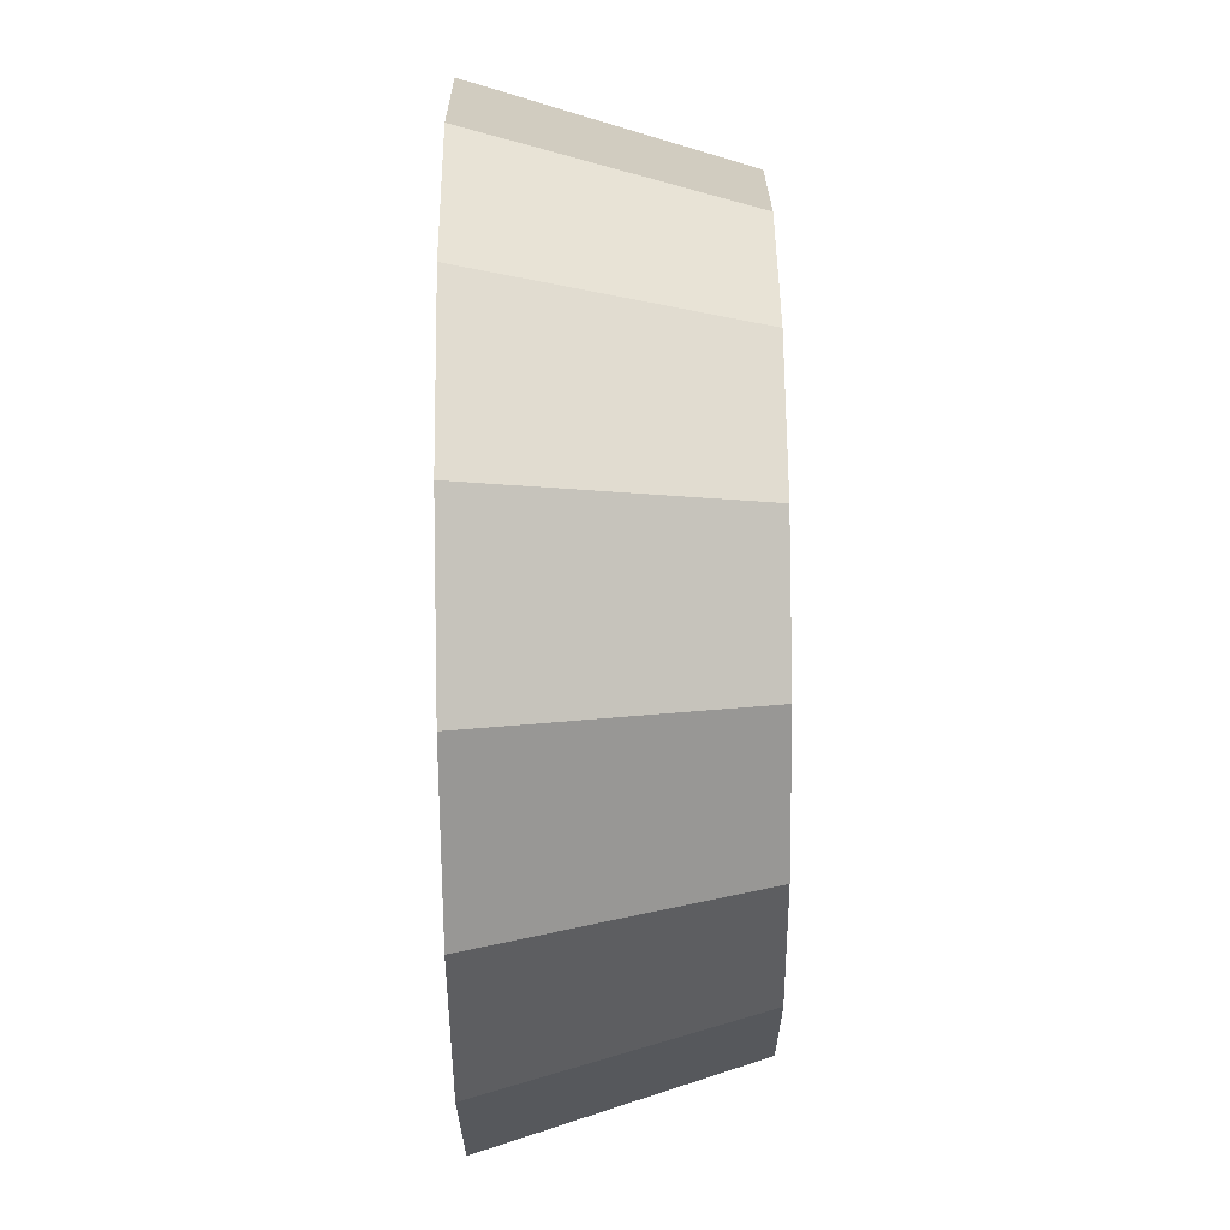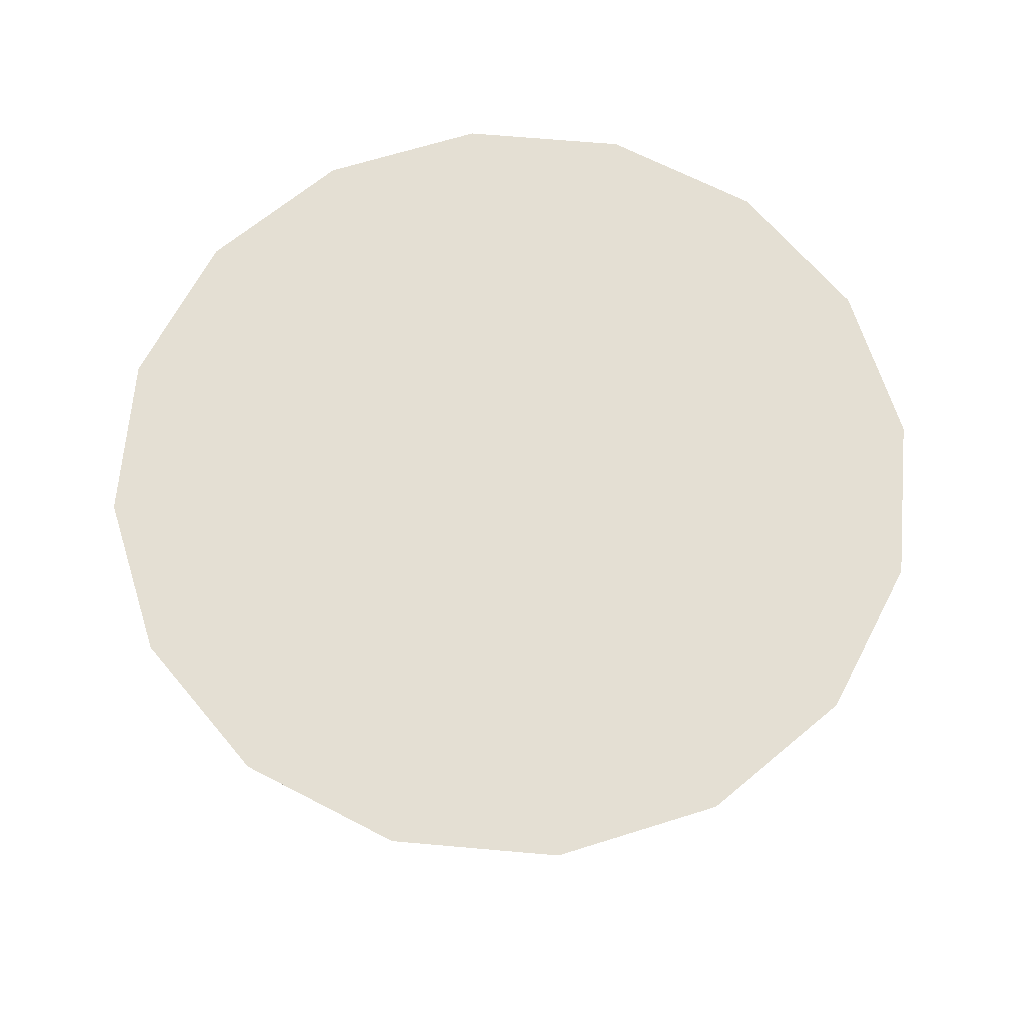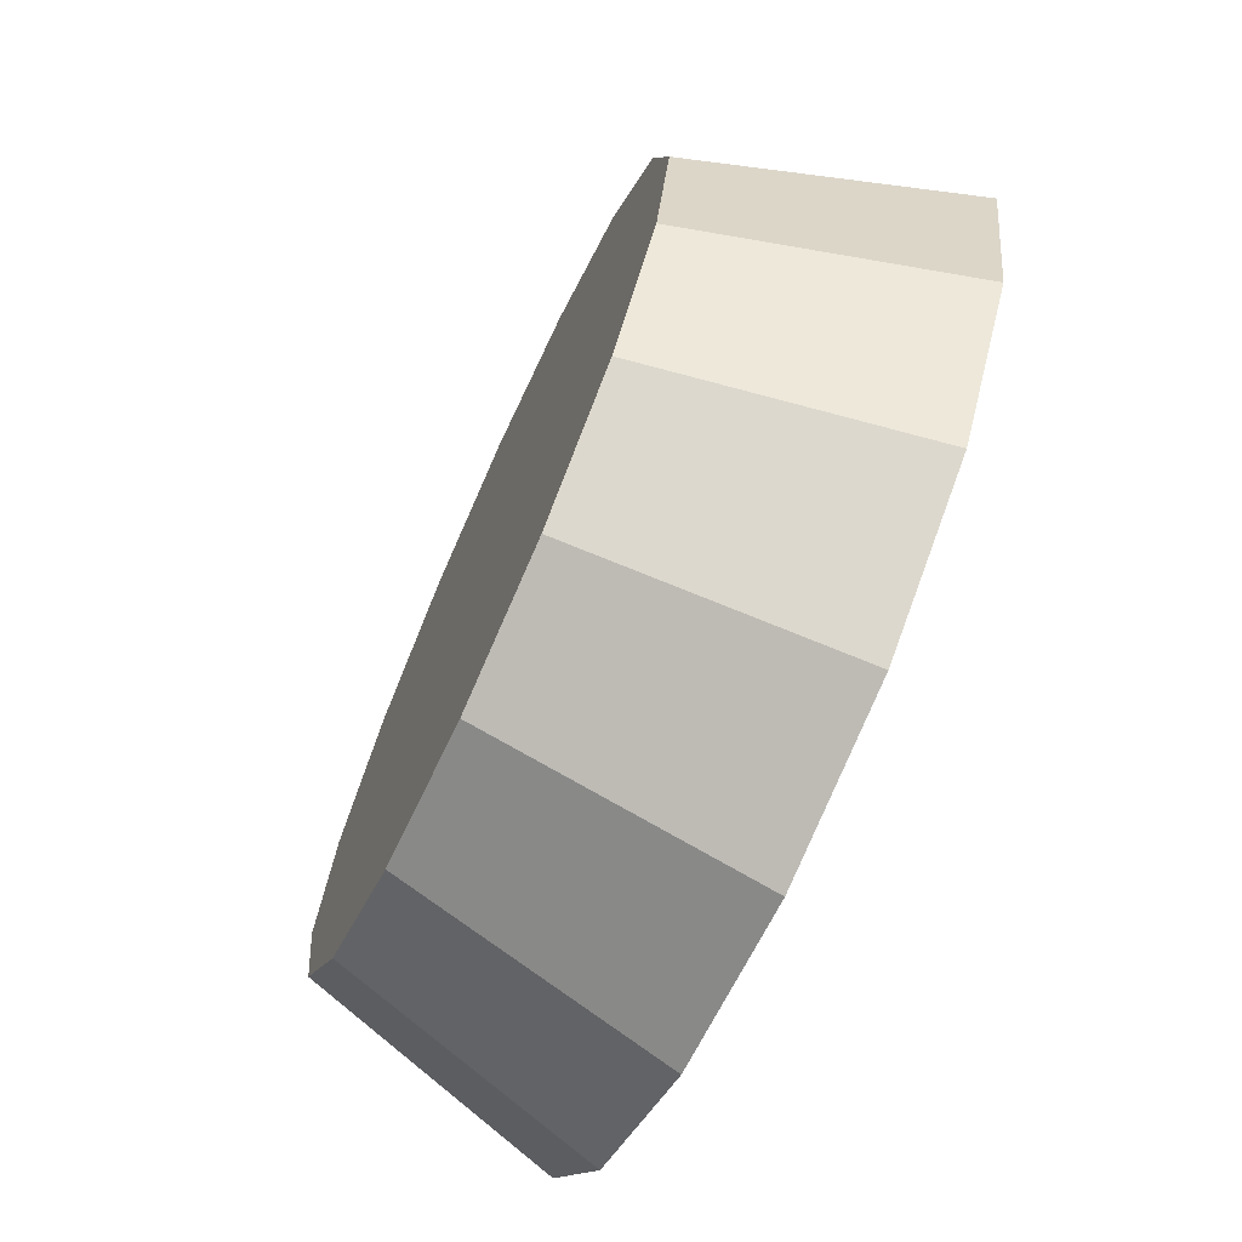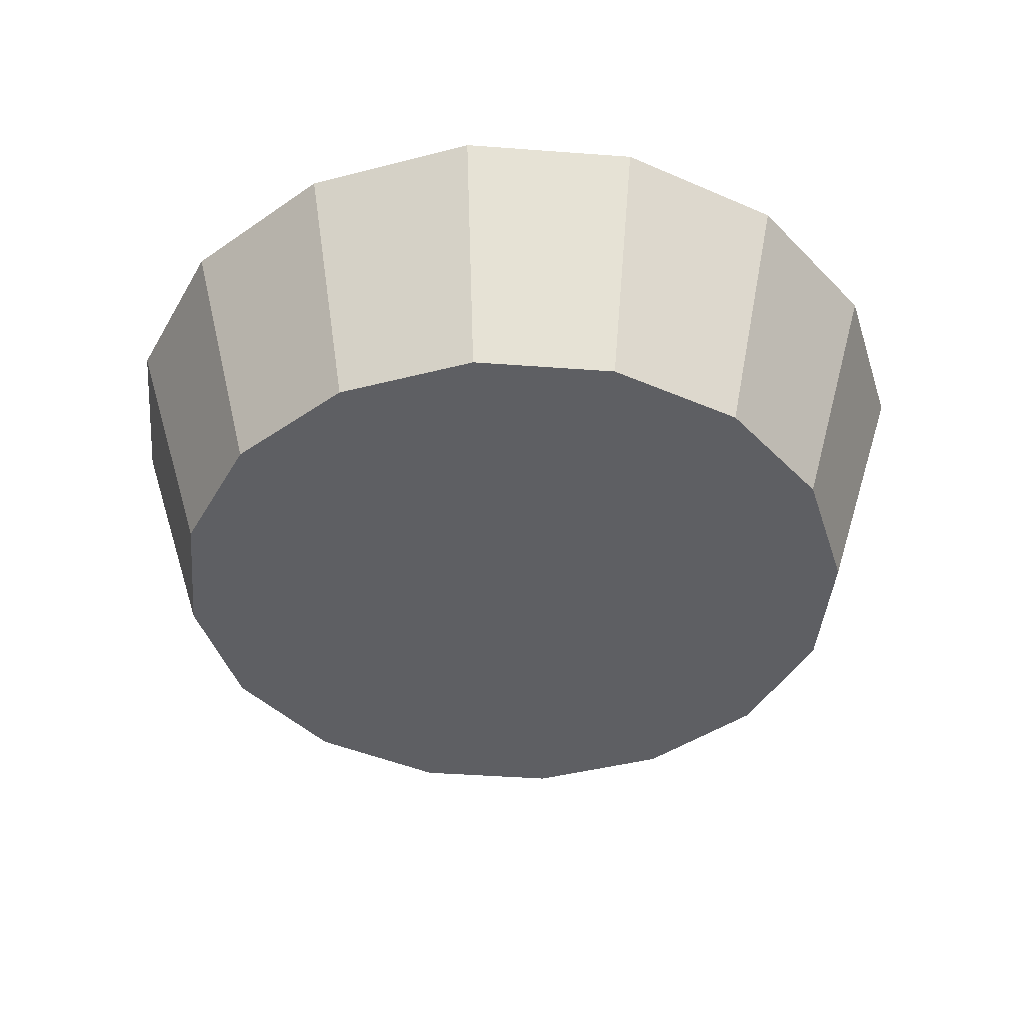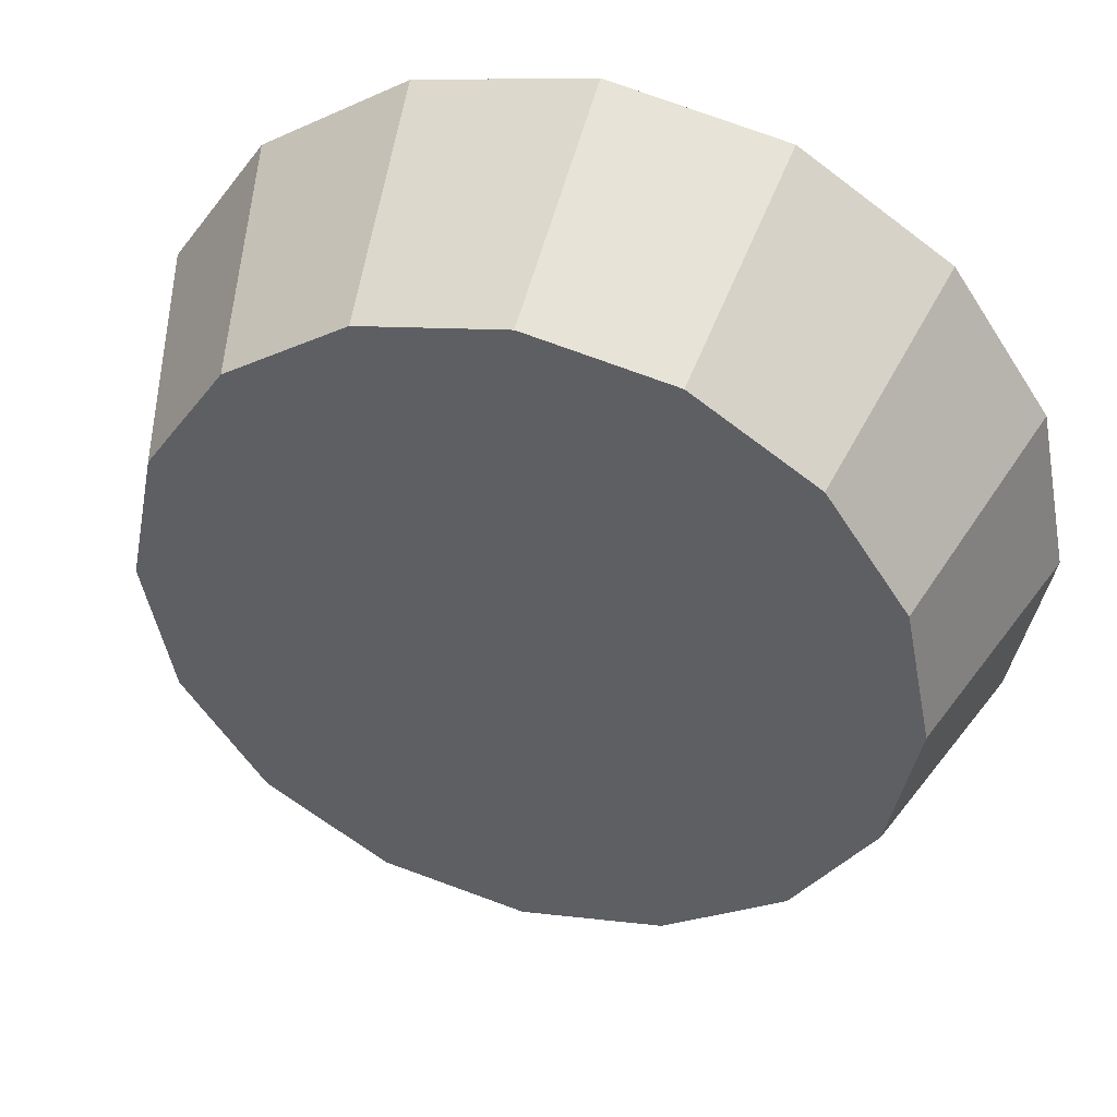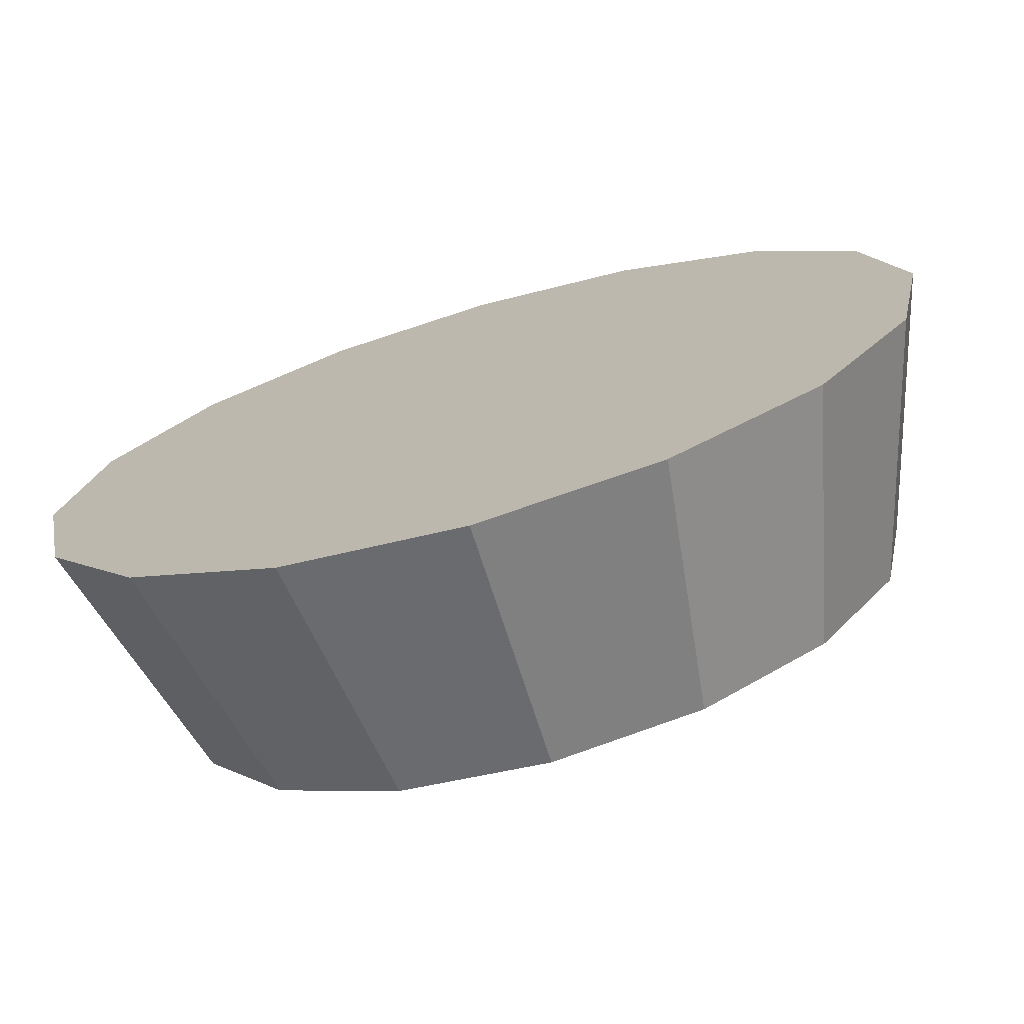
<metadata>
{"format":"obj","ext":"obj","renderer":"f3d","projection":"perspective","resolution":1024,"background":"white","views":[{"elev":77.7,"azim":-90.7,"up":"+Z"},{"elev":66.6,"azim":-141.2,"up":"+Y"},{"elev":-71.3,"azim":65.6,"up":"+Z"},{"elev":-41.8,"azim":73.6,"up":"+Y"},{"elev":43.9,"azim":16.4,"up":"+Z"},{"elev":-73.5,"azim":-163.9,"up":"+Z"}]}
</metadata>
<code>
v 0.3944 -0.4812 2.382
v 0.3902 -0.4812 2.361
v 0.3784 -0.4812 2.343
v 0.3607 -0.4812 2.331
v 0.3398 -0.4812 2.327
v 0.319 -0.4812 2.331
v 0.3013 -0.4812 2.343
v 0.2894 -0.4812 2.361
v 0.2853 -0.4812 2.382
v 0.2894 -0.4812 2.403
v 0.3013 -0.4812 2.42
v 0.319 -0.4812 2.432
v 0.3398 -0.4812 2.436
v 0.3607 -0.4812 2.432
v 0.3784 -0.4812 2.42
v 0.3902 -0.4812 2.403
v 0.3398 -0.4812 2.382
v 0.3398 -0.4812 2.382
v 0.3398 -0.4812 2.382
v 0.3398 -0.4812 2.382
v 0.3398 -0.4812 2.382
v 0.3398 -0.4812 2.382
v 0.3398 -0.4812 2.382
v 0.3398 -0.4812 2.382
v 0.3398 -0.4812 2.382
v 0.3398 -0.4812 2.382
v 0.3398 -0.4812 2.382
v 0.3398 -0.4812 2.382
v 0.3398 -0.4812 2.382
v 0.3398 -0.4812 2.382
v 0.3398 -0.4812 2.382
v 0.3398 -0.4812 2.382
v 0.4058 -0.4441 2.382
v 0.4008 -0.4441 2.356
v 0.3865 -0.4441 2.335
v 0.3651 -0.4441 2.321
v 0.3398 -0.4441 2.316
v 0.3146 -0.4441 2.321
v 0.2932 -0.4441 2.335
v 0.2789 -0.4441 2.356
v 0.2738 -0.4441 2.382
v 0.2789 -0.4441 2.407
v 0.2932 -0.4441 2.428
v 0.3146 -0.4441 2.443
v 0.3398 -0.4441 2.448
v 0.3651 -0.4441 2.443
v 0.3865 -0.4441 2.428
v 0.4008 -0.4441 2.407
v 0.3398 -0.4441 2.382
v 0.3398 -0.4441 2.382
v 0.3398 -0.4441 2.382
v 0.3398 -0.4441 2.382
v 0.3398 -0.4441 2.382
v 0.3398 -0.4441 2.382
v 0.3398 -0.4441 2.382
v 0.3398 -0.4441 2.382
v 0.3398 -0.4441 2.382
v 0.3398 -0.4441 2.382
v 0.3398 -0.4441 2.382
v 0.3398 -0.4441 2.382
v 0.3398 -0.4441 2.382
v 0.3398 -0.4441 2.382
v 0.3398 -0.4441 2.382
v 0.3398 -0.4441 2.382
f 33 34 49
f 49 34 50
f 34 35 50
f 50 35 51
f 35 36 51
f 51 36 52
f 36 37 52
f 52 37 53
f 37 38 53
f 53 38 54
f 38 39 54
f 54 39 55
f 39 40 55
f 55 40 56
f 40 41 56
f 56 41 57
f 41 42 57
f 57 42 58
f 42 43 58
f 58 43 59
f 43 44 59
f 59 44 60
f 44 45 60
f 60 45 61
f 45 46 61
f 61 46 62
f 46 47 62
f 62 47 63
f 47 48 63
f 63 48 64
f 48 33 64
f 64 33 49
f 2 1 17
f 2 17 18
f 3 2 18
f 3 18 19
f 4 3 19
f 4 19 20
f 5 4 20
f 5 20 21
f 6 5 21
f 6 21 22
f 7 6 22
f 7 22 23
f 8 7 23
f 8 23 24
f 9 8 24
f 9 24 25
f 10 9 25
f 10 25 26
f 11 10 26
f 11 26 27
f 12 11 27
f 12 27 28
f 13 12 28
f 13 28 29
f 14 13 29
f 14 29 30
f 15 14 30
f 15 30 31
f 16 15 31
f 16 31 32
f 1 16 32
f 1 32 17
f 49 50 17
f 17 50 18
f 50 51 18
f 18 51 19
f 51 52 19
f 19 52 20
f 52 53 20
f 20 53 21
f 53 54 21
f 21 54 22
f 54 55 22
f 22 55 23
f 55 56 23
f 23 56 24
f 56 57 24
f 24 57 25
f 57 58 25
f 25 58 26
f 58 59 26
f 26 59 27
f 59 60 27
f 27 60 28
f 60 61 28
f 28 61 29
f 61 62 29
f 29 62 30
f 62 63 30
f 30 63 31
f 63 64 31
f 31 64 32
f 64 49 32
f 32 49 17
f 1 2 33
f 33 2 34
f 2 3 34
f 34 3 35
f 3 4 35
f 35 4 36
f 4 5 36
f 36 5 37
f 5 6 37
f 37 6 38
f 6 7 38
f 38 7 39
f 7 8 39
f 39 8 40
f 8 9 40
f 40 9 41
f 9 10 41
f 41 10 42
f 10 11 42
f 42 11 43
f 11 12 43
f 43 12 44
f 12 13 44
f 44 13 45
f 13 14 45
f 45 14 46
f 14 15 46
f 46 15 47
f 15 16 47
f 47 16 48
f 16 1 48
f 48 1 33

</code>
